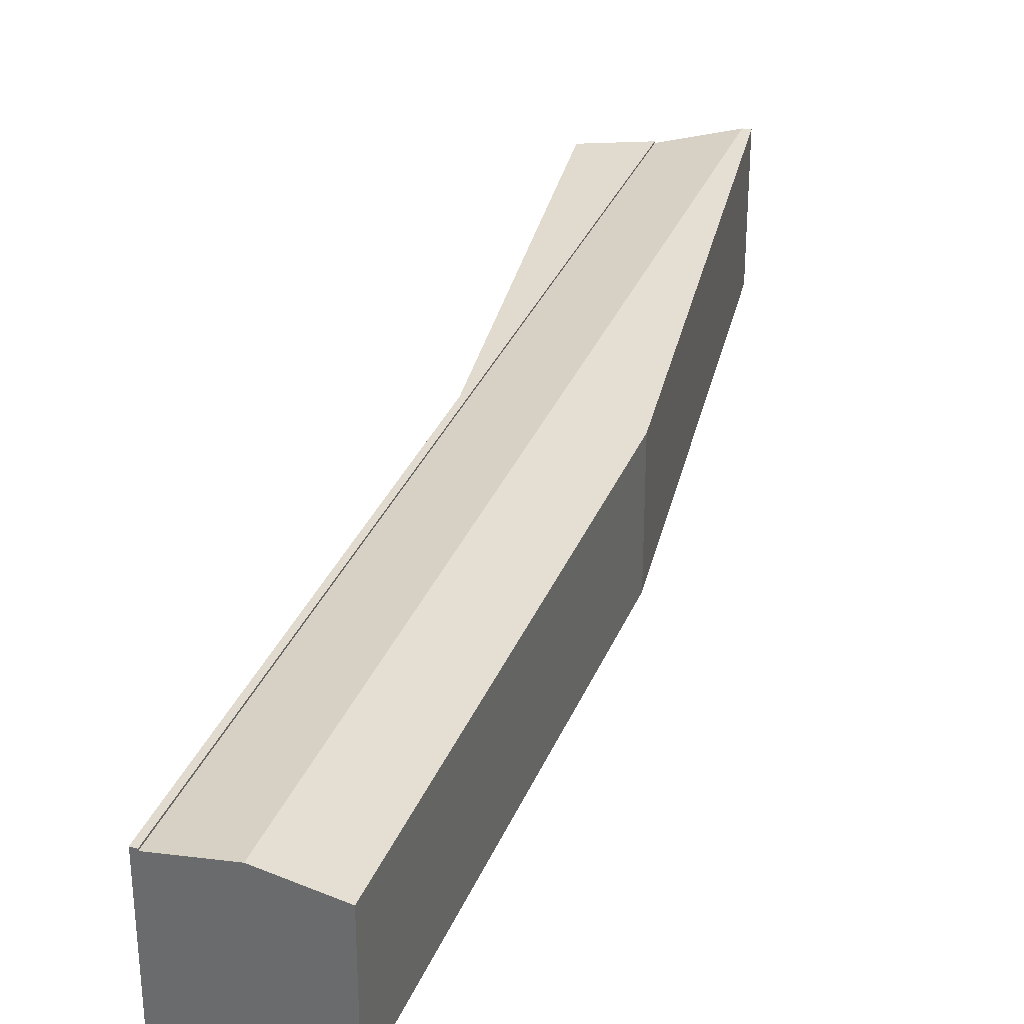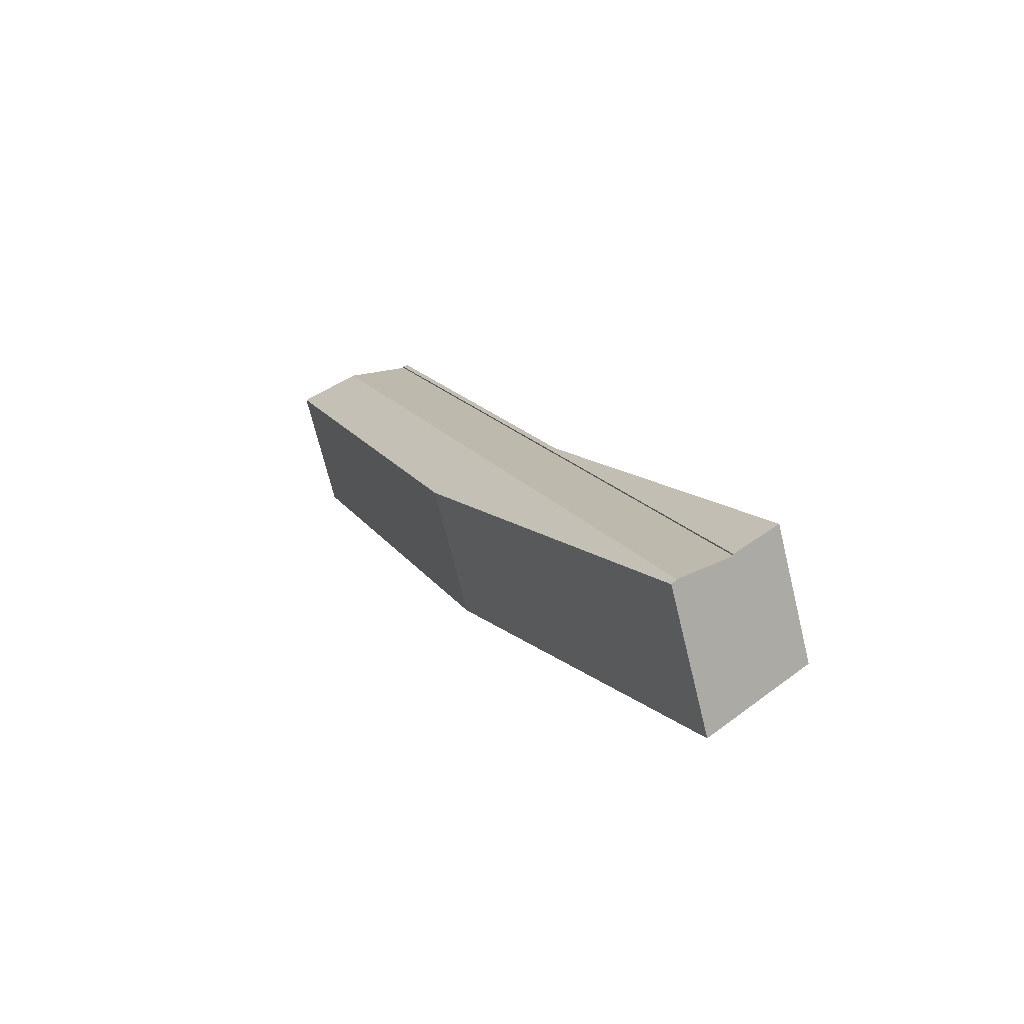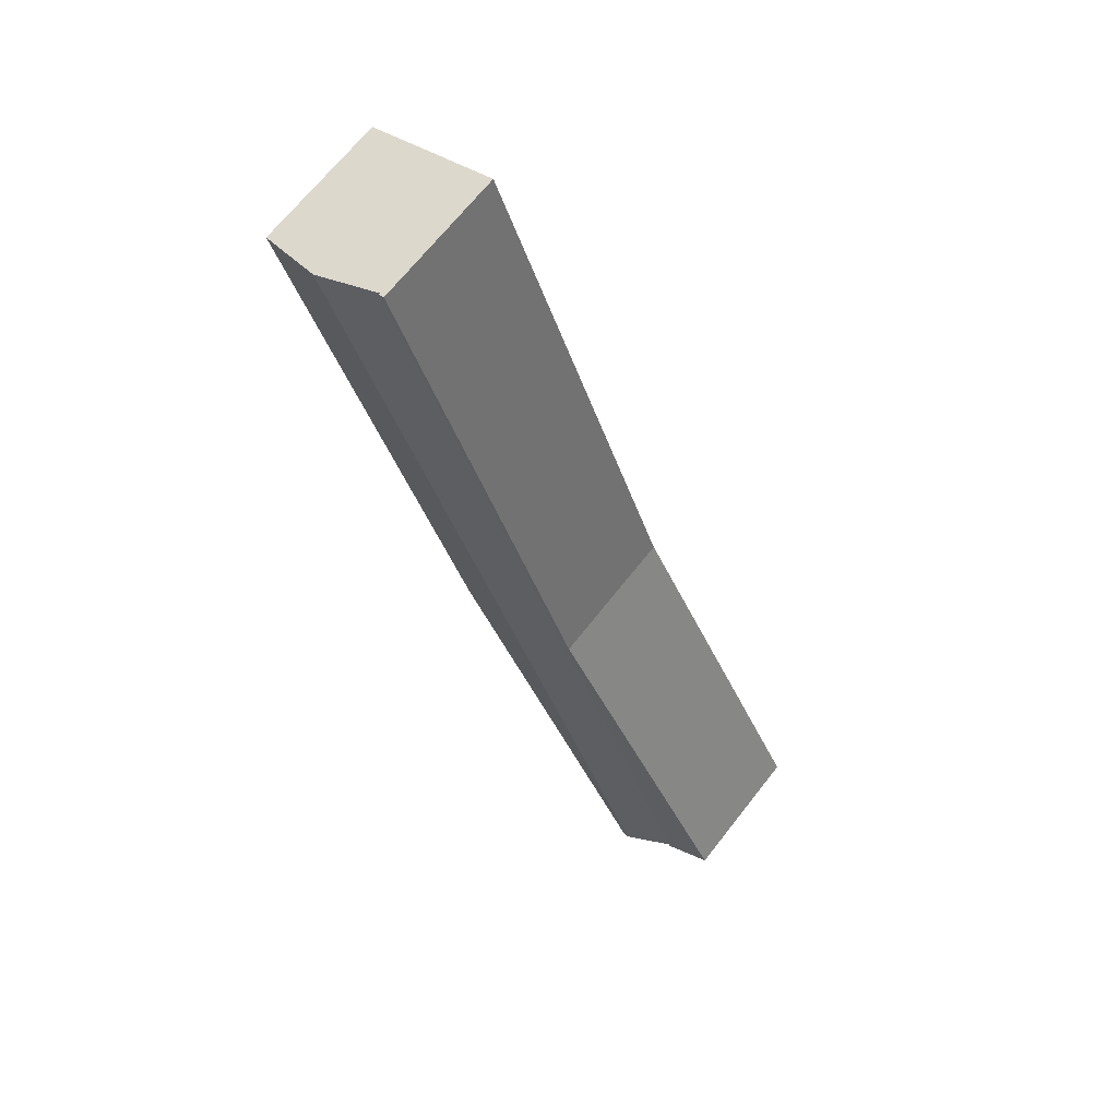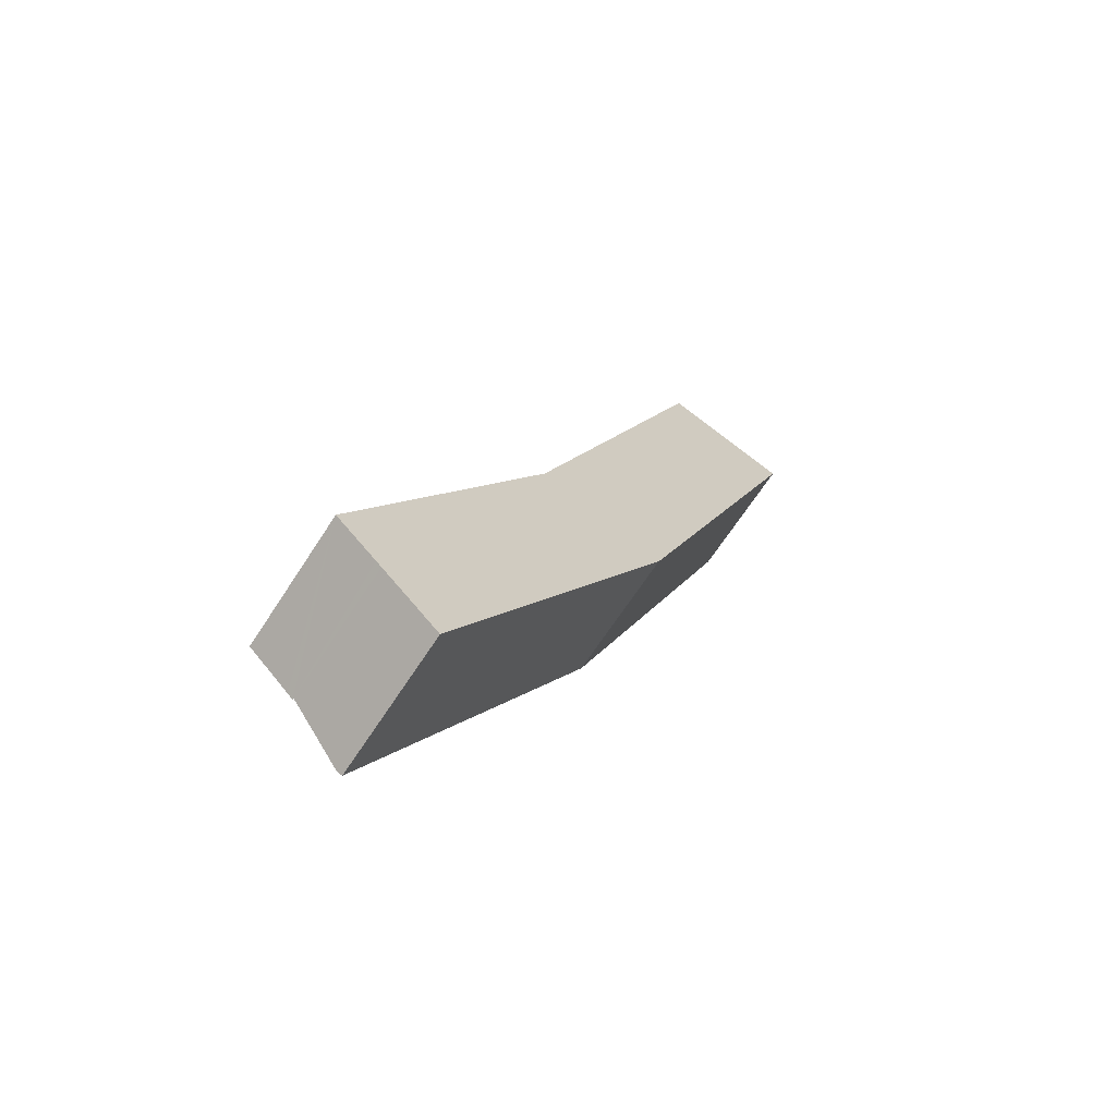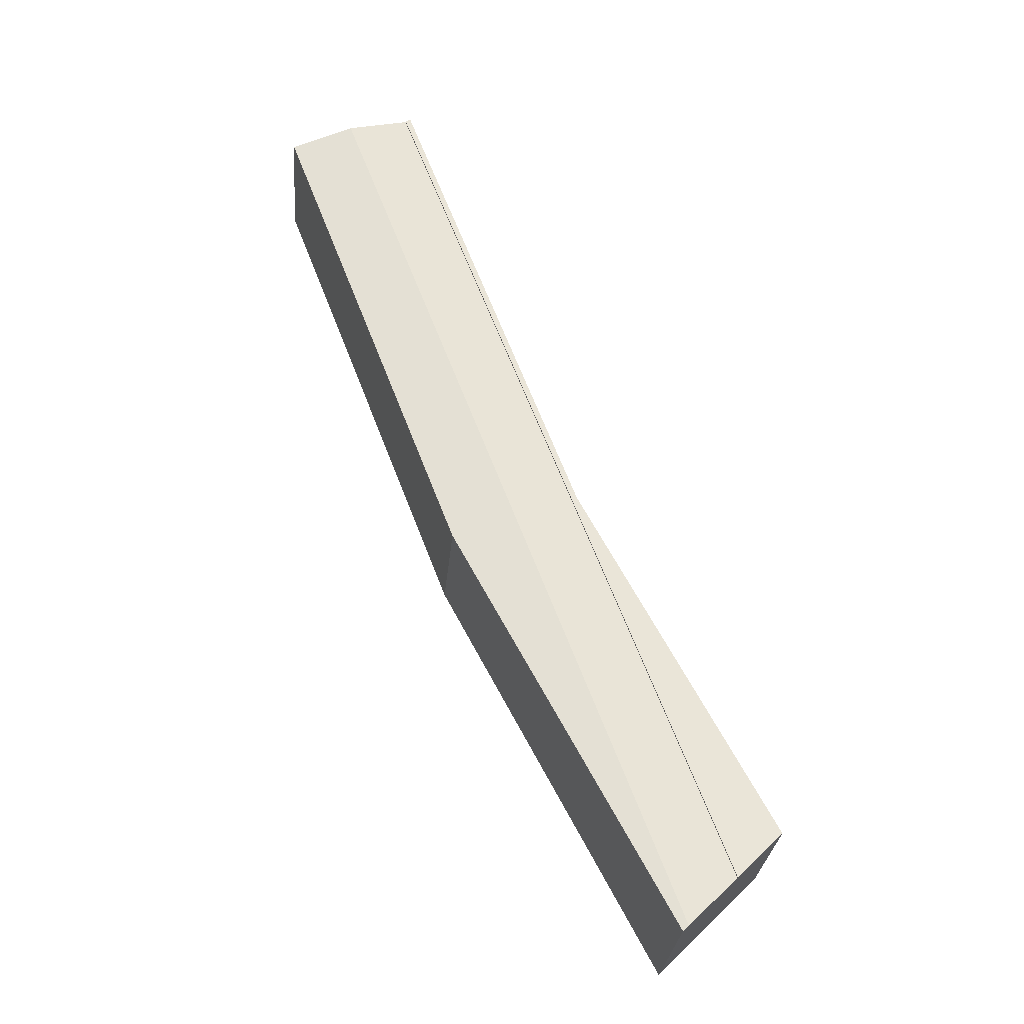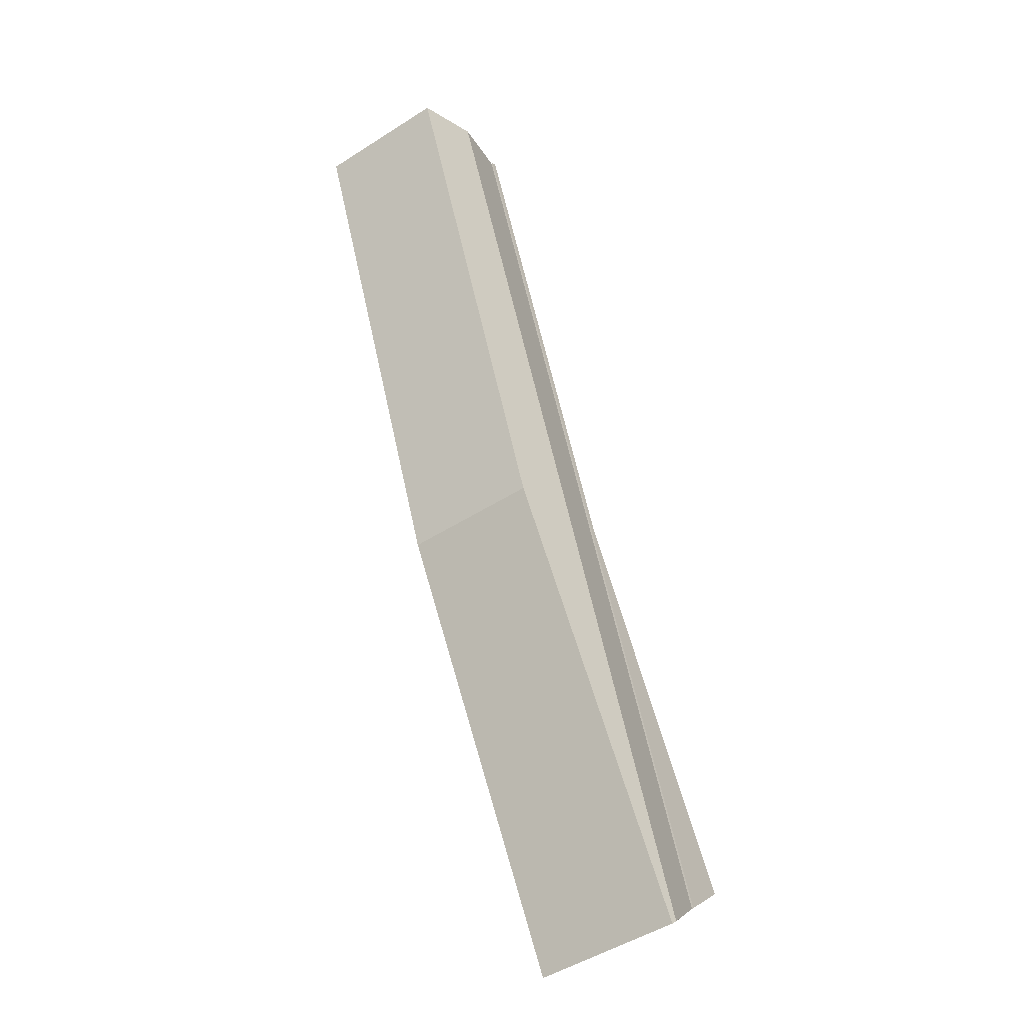
<metadata>
{"format":"obj","ext":"obj","renderer":"f3d","projection":"perspective","resolution":1024,"background":"white","views":[{"elev":33.4,"azim":40.8,"up":"+Y"},{"elev":-70.5,"azim":-166.3,"up":"+Z"},{"elev":67.9,"azim":-141.9,"up":"+Z"},{"elev":-66.6,"azim":-32.9,"up":"+Z"},{"elev":-29.2,"azim":174.8,"up":"+Z"},{"elev":-48.7,"azim":125.5,"up":"+Z"}]}
</metadata>
<code>
v  33.7 14.19 32.36
v  10.75 15.21 -10.67
v  10.18 15.33 -10.1
v  4.82 14.19 -4.784
v  47.01 15.34 87.15
v  40.42 14.18 89.58
v  33.85 14.18 32.64
v  52.03 14.46 85.29
v  53.6 14.18 84.71
v  53.64 14.17 84.7
v  33.85 -1.999e-15 32.64
v  10.75 6.536e-16 -10.67
v  33.7 -1.981e-15 32.36
v  4.82 2.929e-16 -4.784
v  10.18 6.187e-16 -10.1
v  40.42 -5.485e-15 89.58
v  53.6 -5.187e-15 84.71
v  53.64 -5.186e-15 84.7
v  47.01 -5.336e-15 87.15
v  52.03 -5.223e-15 85.29
v  4.82 14.36 -4.784
v  39.85 14.36 89.8
v  40.42 14.36 89.58
v  20.29 14.36 37.95
v  19.93 14.36 37.27
v  0 14.36 8.792e-16
v  4.266 14.36 -4.235
v  0 0 0
v  19.93 -2.282e-15 37.27
v  20.29 -2.324e-15 37.95
v  39.85 -5.498e-15 89.8
v  4.266 2.593e-16 -4.235
g defaultobject
f 1 2 3
f 4 5 3
f 5 4 6
f 5 7 3
f 7 5 8
f 7 8 9
f 7 9 10
f 3 7 1
f 11 1 7
f 1 11 2
f 2 11 12
f 12 11 13
f 2 4 3
f 4 2 12
f 4 12 14
f 14 12 15
f 14 6 4
f 6 14 16
f 16 5 6
f 5 16 8
f 8 16 9
f 9 16 10
f 10 16 17
f 10 17 18
f 17 16 19
f 17 19 20
f 10 11 7
f 11 10 18
f 13 15 12
f 15 13 14
f 14 13 16
f 16 13 11
f 16 11 17
f 17 11 18
f 16 17 19
f 19 17 20
f 21 22 23
f 22 21 24
f 24 21 25
f 25 21 26
f 26 21 27
f 28 25 26
f 25 28 29
f 25 29 24
f 24 29 30
f 30 22 24
f 22 30 31
f 31 23 22
f 23 31 16
f 16 21 23
f 21 16 14
f 27 28 26
f 28 27 21
f 28 21 32
f 32 21 14
f 31 14 16
f 14 31 30
f 14 30 29
f 14 29 28
f 14 28 32

</code>
